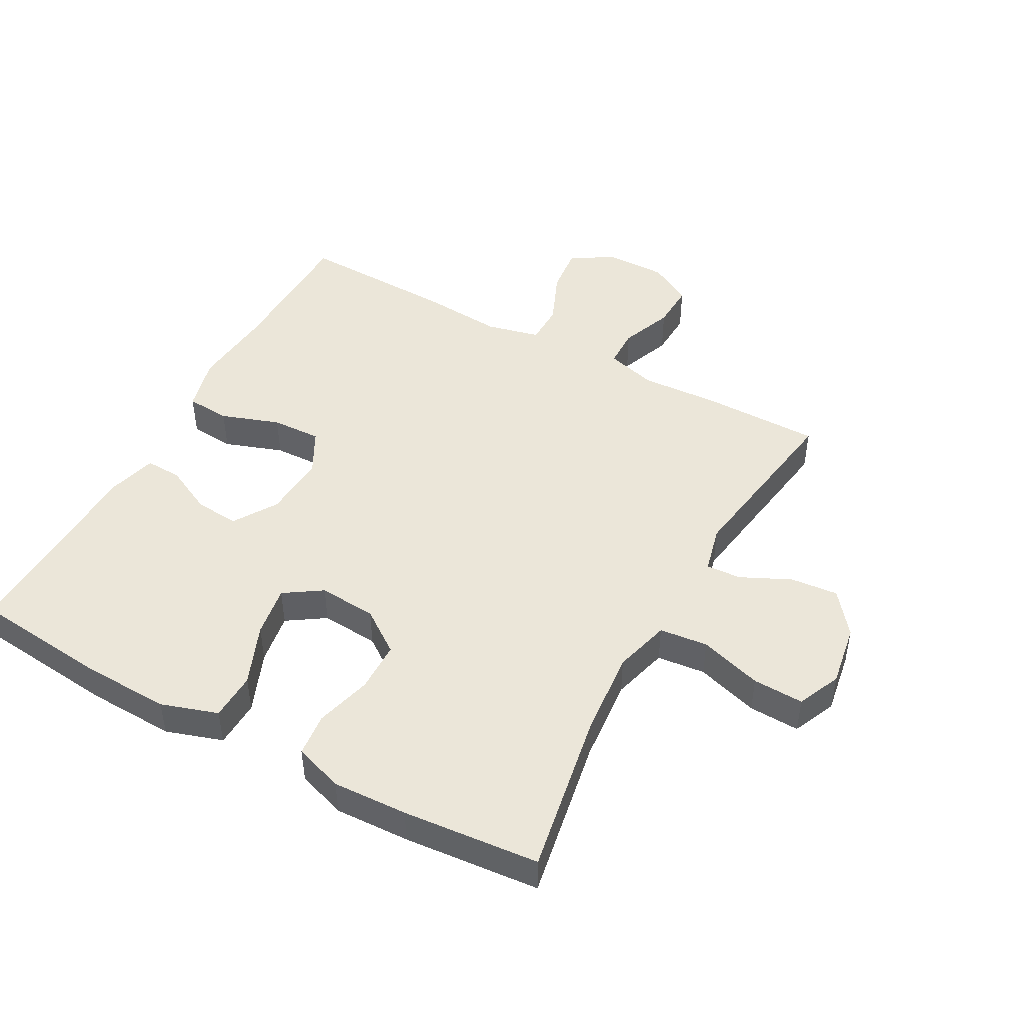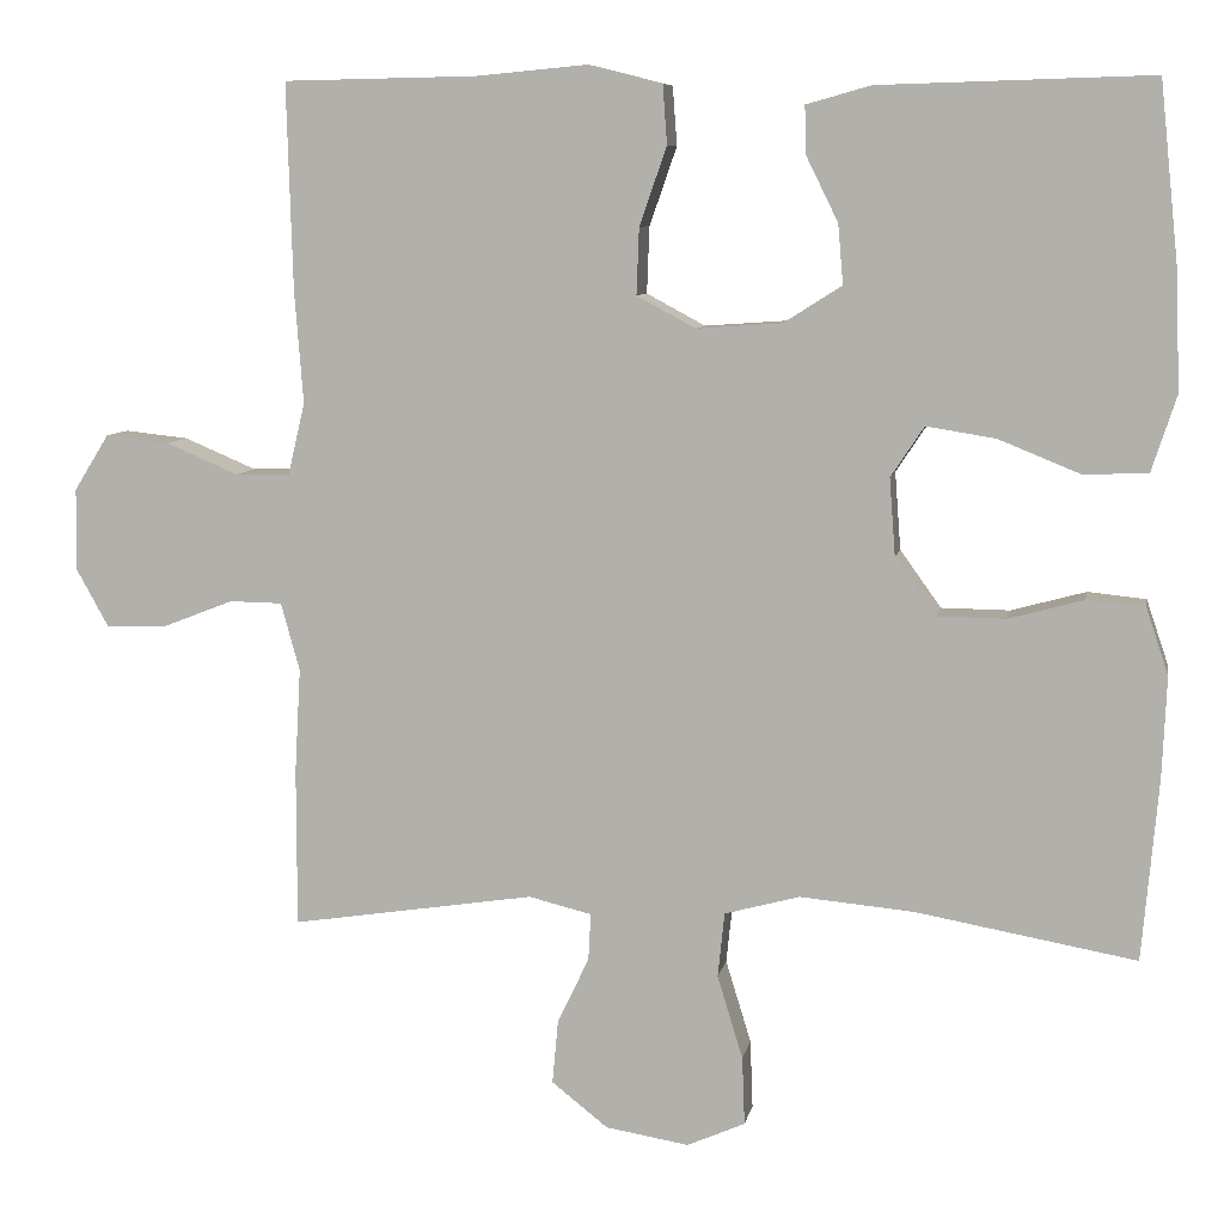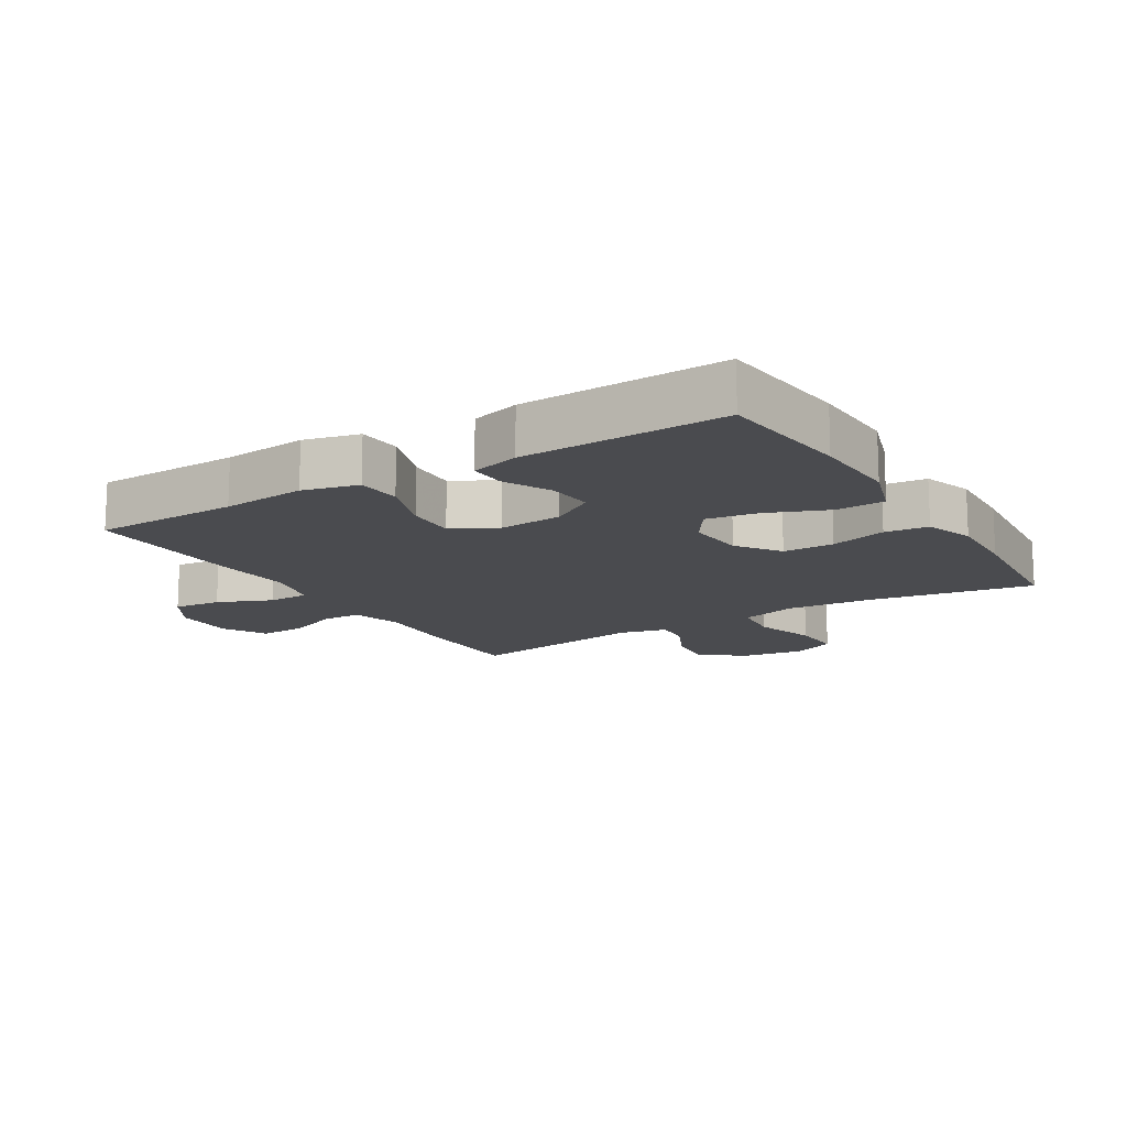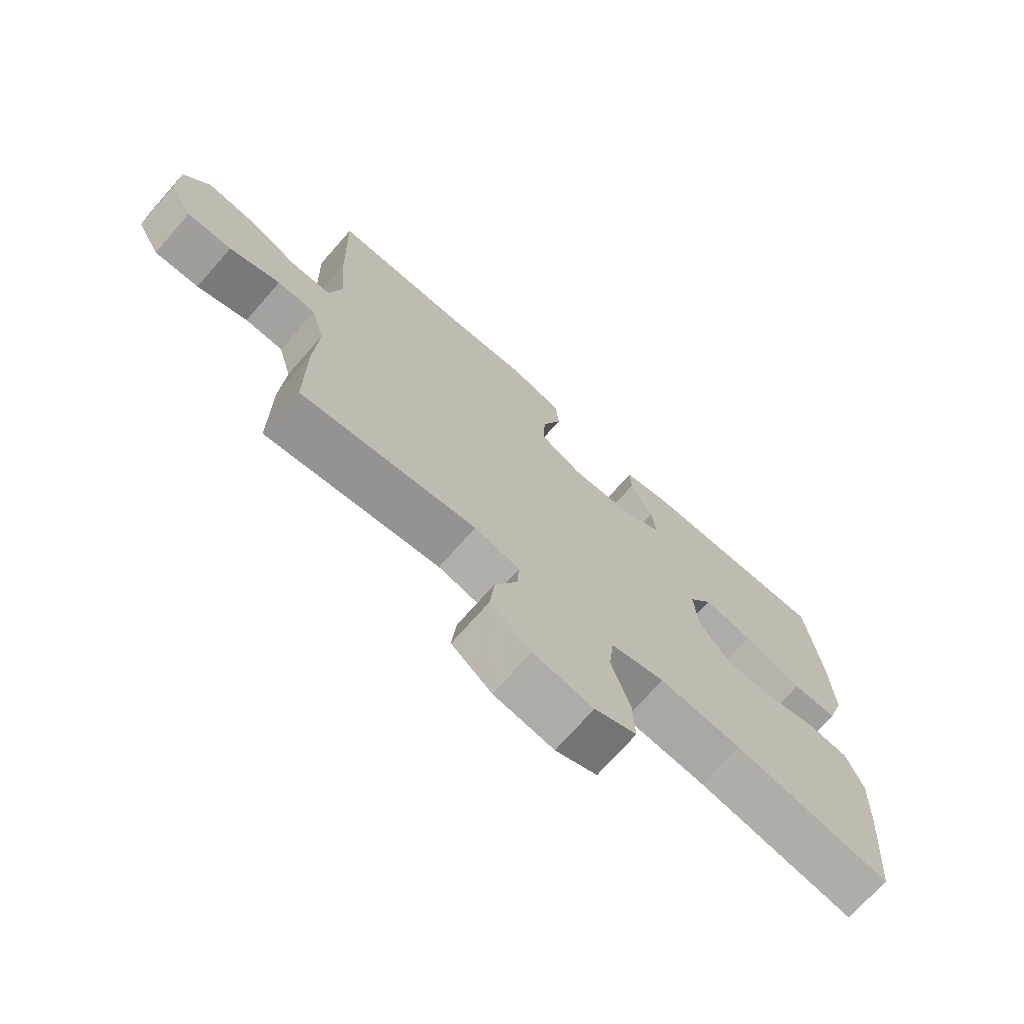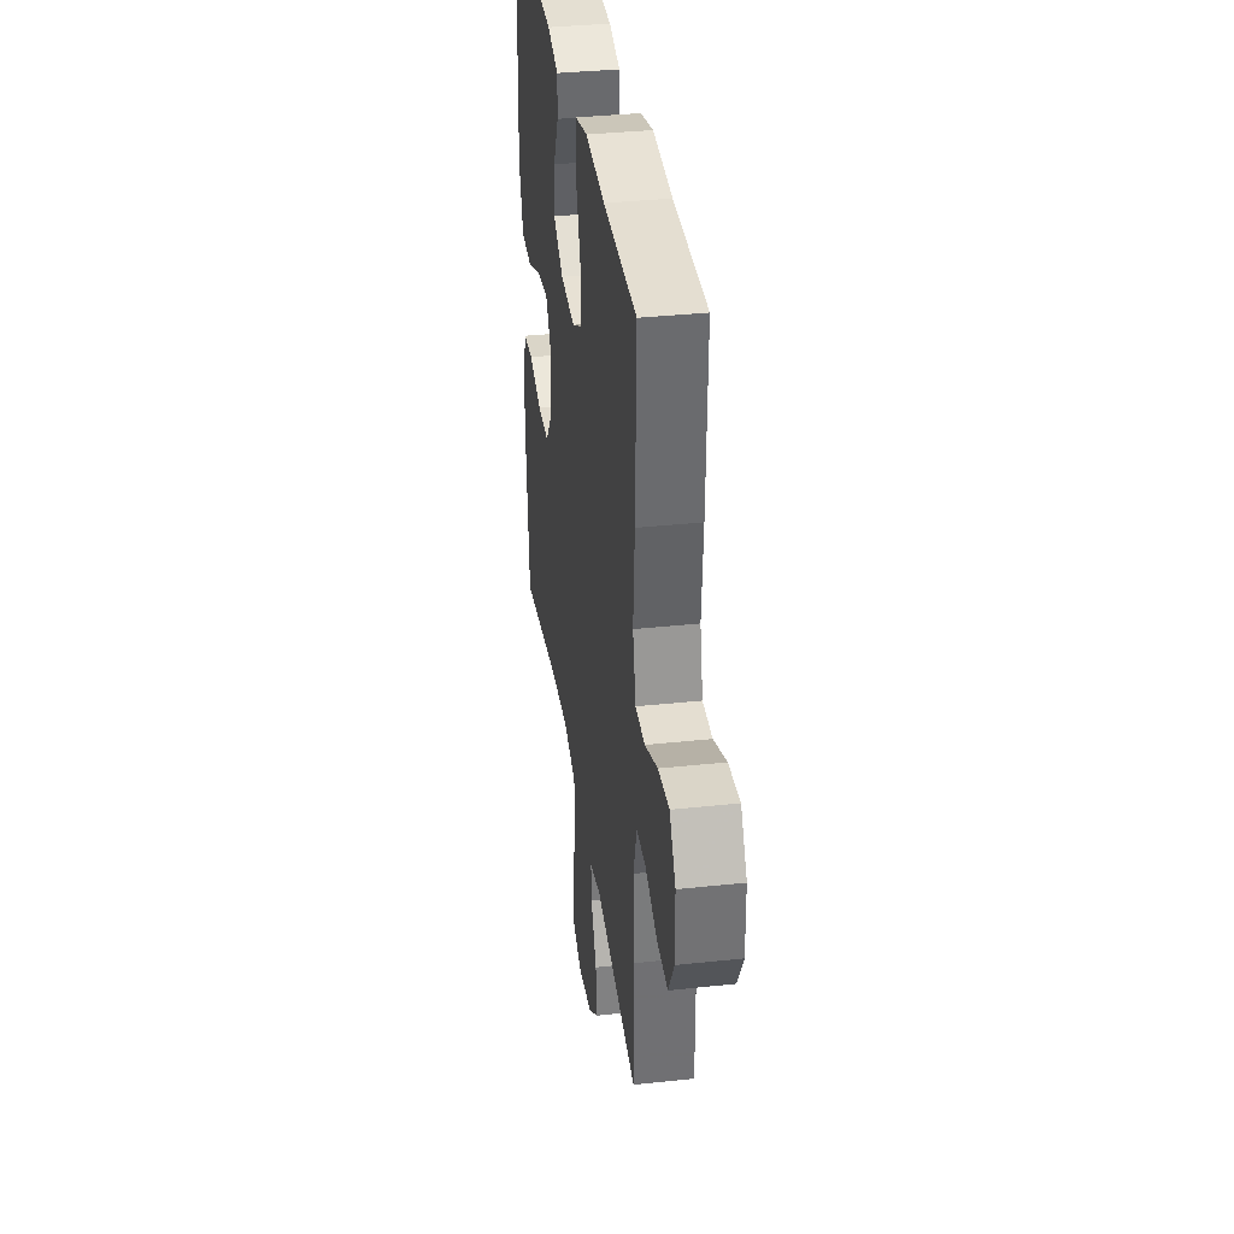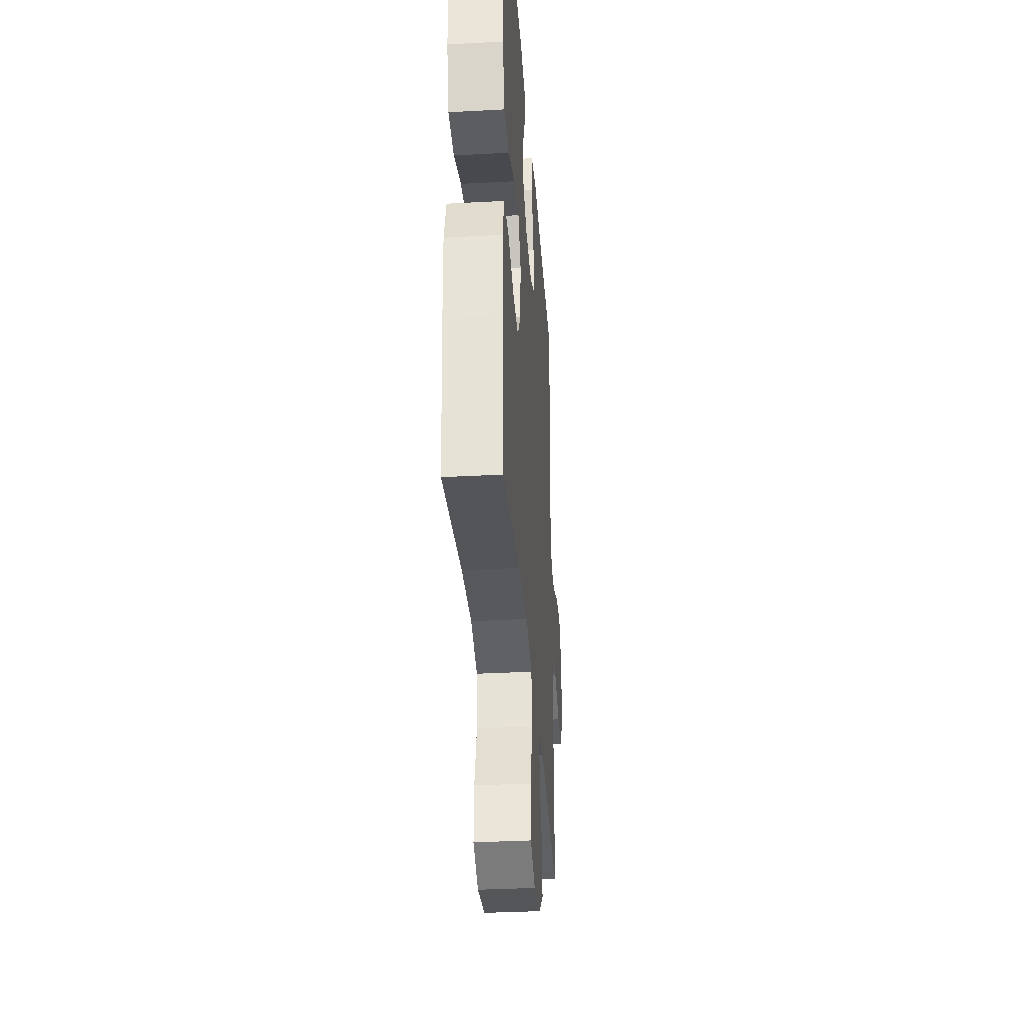
<metadata>
{"format":"obj","ext":"obj","renderer":"f3d","projection":"perspective","resolution":1024,"background":"white","views":[{"elev":47.0,"azim":118.7,"up":"+Y"},{"elev":8.1,"azim":10.5,"up":"+Z"},{"elev":-14.3,"azim":31.6,"up":"+Y"},{"elev":-72.2,"azim":-41.4,"up":"+Z"},{"elev":35.4,"azim":-98.1,"up":"+Z"},{"elev":-34.9,"azim":94.1,"up":"+Z"}]}
</metadata>
<code>
v 0.5 0.07 0.5
v 0.522 0.07 0.288
v 0.527 0.07 0.15
v 0.498 0.07 0.061
v 0.423 0.07 0.058
v 0.327 0.07 0.097
v 0.246 0.07 0.11
v 0.207 0.07 0.051
v 0.214 0.07 -0.04
v 0.262 0.07 -0.107
v 0.342 0.07 -0.108
v 0.43 0.07 -0.084
v 0.498 0.07 -0.091
v 0.524 0.07 -0.168
v 0.519 0.07 -0.286
v 0.5 0.07 -0.5
v 0.242 0.07 -0.454
v 0.108 0.07 -0.442
v 0.02 0.07 -0.466
v 0.012 0.07 -0.542
v 0.042 0.07 -0.64
v 0.045 0.07 -0.72
v -0.023 0.07 -0.75
v -0.121 0.07 -0.734
v -0.187 0.07 -0.682
v -0.18 0.07 -0.607
v -0.143 0.07 -0.529
v -0.14 0.07 -0.474
v -0.214 0.07 -0.456
v -0.5 0.07 -0.5
v -0.5 0.07 -0.315
v -0.493 0.07 -0.192
v -0.515 0.07 -0.112
v -0.577 0.07 -0.111
v -0.659 0.07 -0.143
v -0.731 0.07 -0.146
v -0.769 0.07 -0.078
v -0.768 0.07 0.019
v -0.727 0.07 0.085
v -0.652 0.07 0.077
v -0.567 0.07 0.041
v -0.503 0.07 0.042
v -0.483 0.07 0.126
v -0.493 0.07 0.257
v -0.5 0.07 0.5
v -0.273 0.07 0.504
v -0.142 0.07 0.516
v -0.056 0.07 0.494
v -0.051 0.07 0.425
v -0.083 0.07 0.333
v -0.086 0.07 0.255
v -0.017 0.07 0.218
v 0.083 0.07 0.225
v 0.151 0.07 0.268
v 0.145 0.07 0.338
v 0.108 0.07 0.413
v 0.106 0.07 0.47
v 0.182 0.07 0.491
v 0.5 0 0.5
v 0.522 0 0.288
v 0.527 0 0.15
v 0.498 0 0.061
v 0.423 0 0.058
v 0.327 0 0.097
v 0.246 0 0.11
v 0.207 0 0.051
v 0.214 0 -0.04
v 0.262 0 -0.107
v 0.342 0 -0.108
v 0.43 0 -0.084
v 0.498 0 -0.091
v 0.524 0 -0.168
v 0.519 0 -0.286
v 0.5 0 -0.5
v 0.242 0 -0.454
v 0.108 0 -0.442
v 0.02 0 -0.466
v 0.012 0 -0.542
v 0.042 0 -0.64
v 0.045 0 -0.72
v -0.023 0 -0.75
v -0.121 0 -0.734
v -0.187 0 -0.682
v -0.18 0 -0.607
v -0.143 0 -0.529
v -0.14 0 -0.474
v -0.214 0 -0.456
v -0.5 0 -0.5
v -0.5 0 -0.315
v -0.493 0 -0.192
v -0.515 0 -0.112
v -0.577 0 -0.111
v -0.659 0 -0.143
v -0.731 0 -0.146
v -0.769 0 -0.078
v -0.768 0 0.019
v -0.727 0 0.085
v -0.652 0 0.077
v -0.567 0 0.041
v -0.503 0 0.042
v -0.483 0 0.126
v -0.493 0 0.257
v -0.5 0 0.5
v -0.273 0 0.504
v -0.142 0 0.516
v -0.056 0 0.494
v -0.051 0 0.425
v -0.083 0 0.333
v -0.086 0 0.255
v -0.017 0 0.218
v 0.083 0 0.225
v 0.151 0 0.268
v 0.145 0 0.338
v 0.108 0 0.413
v 0.106 0 0.47
v 0.182 0 0.491
f 4 5 6
f 3 4 6
f 2 3 6
f 1 2 6
f 58 1 6
f 57 58 6
f 56 57 6
f 55 56 6
f 54 55 6 7
f 53 54 7 8
f 52 53 8 9
f 51 52 9 10
f 48 49 50
f 47 48 50
f 46 47 50
f 46 50 51
f 45 46 51
f 44 45 51
f 43 44 51
f 42 43 51 10
f 39 40 41
f 38 39 41
f 37 38 41
f 36 37 41
f 35 36 41
f 34 35 41
f 41 42 10
f 34 41 10
f 33 34 10
f 29 30 31 32
f 33 10 11
f 32 33 11
f 29 32 11
f 28 29 11
f 25 26 27
f 24 25 27
f 23 24 27
f 22 23 27
f 21 22 27
f 20 21 27
f 19 20 27 28
f 13 14 15
f 12 13 15
f 11 12 15
f 28 11 15
f 19 28 15
f 18 19 15
f 15 16 17
f 15 17 18
f 64 63 62
f 64 62 61
f 64 61 60
f 64 60 59
f 64 59 116
f 64 116 115
f 64 115 114
f 64 114 113
f 65 64 113 112
f 66 65 112 111
f 67 66 111 110
f 68 67 110 109
f 108 107 106
f 108 106 105
f 108 105 104
f 109 108 104
f 109 104 103
f 109 103 102
f 109 102 101
f 68 109 101 100
f 99 98 97
f 99 97 96
f 99 96 95
f 99 95 94
f 99 94 93
f 99 93 92
f 68 100 99
f 68 99 92
f 68 92 91
f 90 89 88 87
f 69 68 91
f 69 91 90
f 69 90 87
f 69 87 86
f 85 84 83
f 85 83 82
f 85 82 81
f 85 81 80
f 85 80 79
f 85 79 78
f 86 85 78 77
f 73 72 71
f 73 71 70
f 73 70 69
f 73 69 86
f 73 86 77
f 73 77 76
f 75 74 73
f 76 75 73
f 1 59 60 2
f 2 60 61 3
f 3 61 62 4
f 4 62 63 5
f 5 63 64 6
f 6 64 65 7
f 7 65 66 8
f 8 66 67 9
f 9 67 68 10
f 10 68 69 11
f 11 69 70 12
f 12 70 71 13
f 13 71 72 14
f 14 72 73 15
f 15 73 74 16
f 16 74 75 17
f 17 75 76 18
f 18 76 77 19
f 19 77 78 20
f 20 78 79 21
f 21 79 80 22
f 22 80 81 23
f 23 81 82 24
f 24 82 83 25
f 25 83 84 26
f 26 84 85 27
f 27 85 86 28
f 28 86 87 29
f 29 87 88 30
f 30 88 89 31
f 31 89 90 32
f 32 90 91 33
f 33 91 92 34
f 34 92 93 35
f 35 93 94 36
f 36 94 95 37
f 37 95 96 38
f 38 96 97 39
f 39 97 98 40
f 40 98 99 41
f 41 99 100 42
f 42 100 101 43
f 43 101 102 44
f 44 102 103 45
f 45 103 104 46
f 46 104 105 47
f 47 105 106 48
f 48 106 107 49
f 49 107 108 50
f 50 108 109 51
f 51 109 110 52
f 52 110 111 53
f 53 111 112 54
f 54 112 113 55
f 55 113 114 56
f 56 114 115 57
f 57 115 116 58
f 58 116 59 1

</code>
